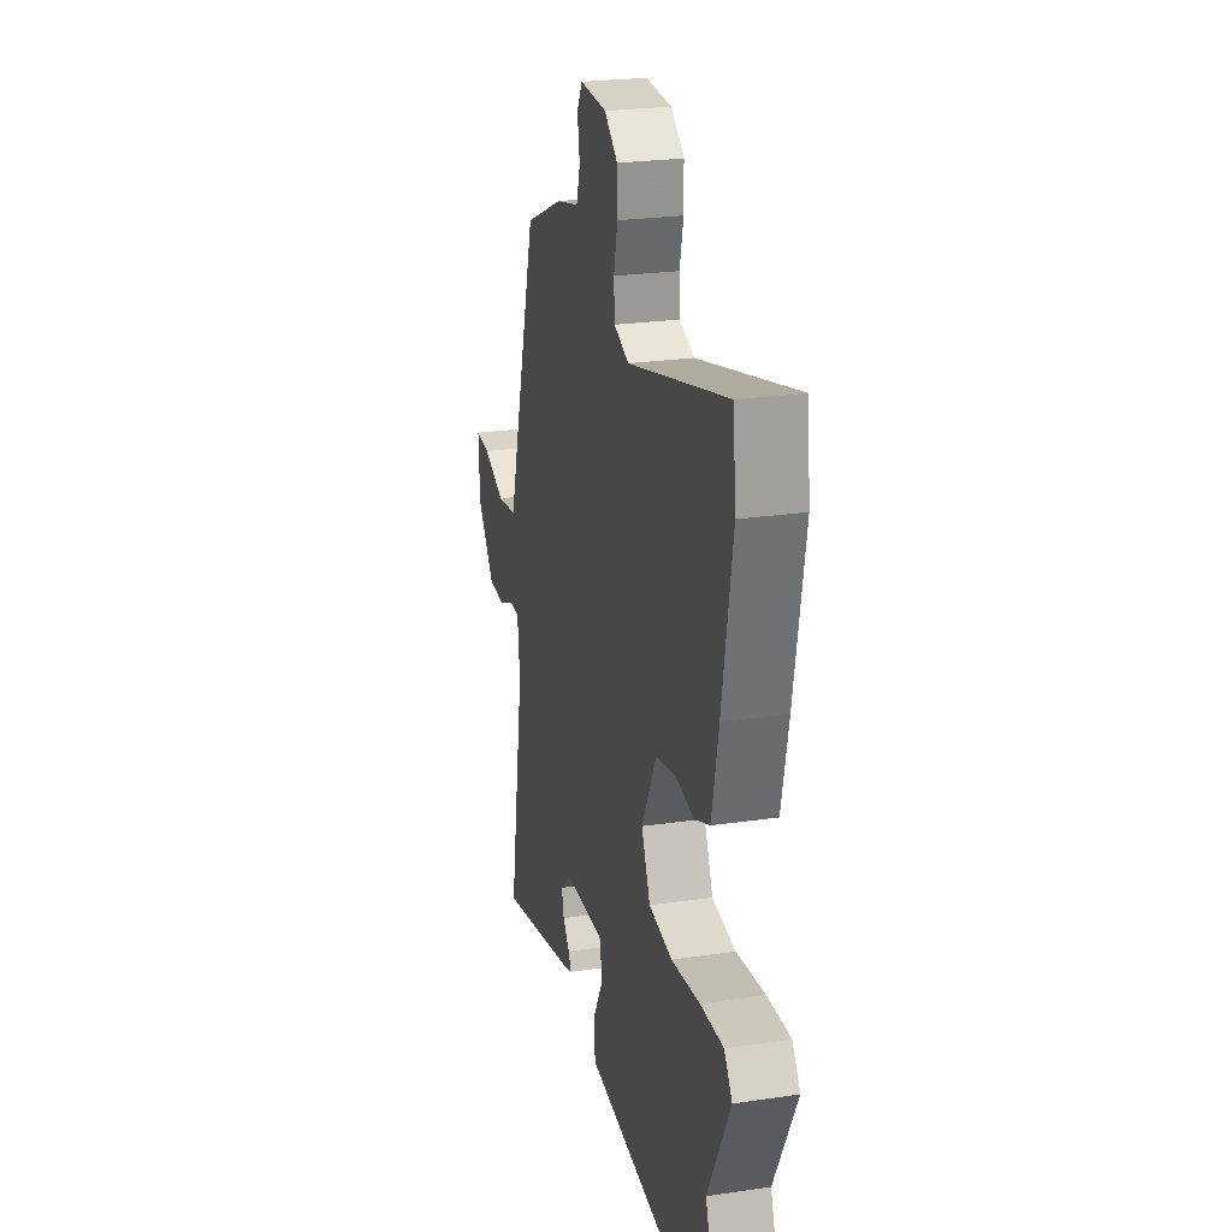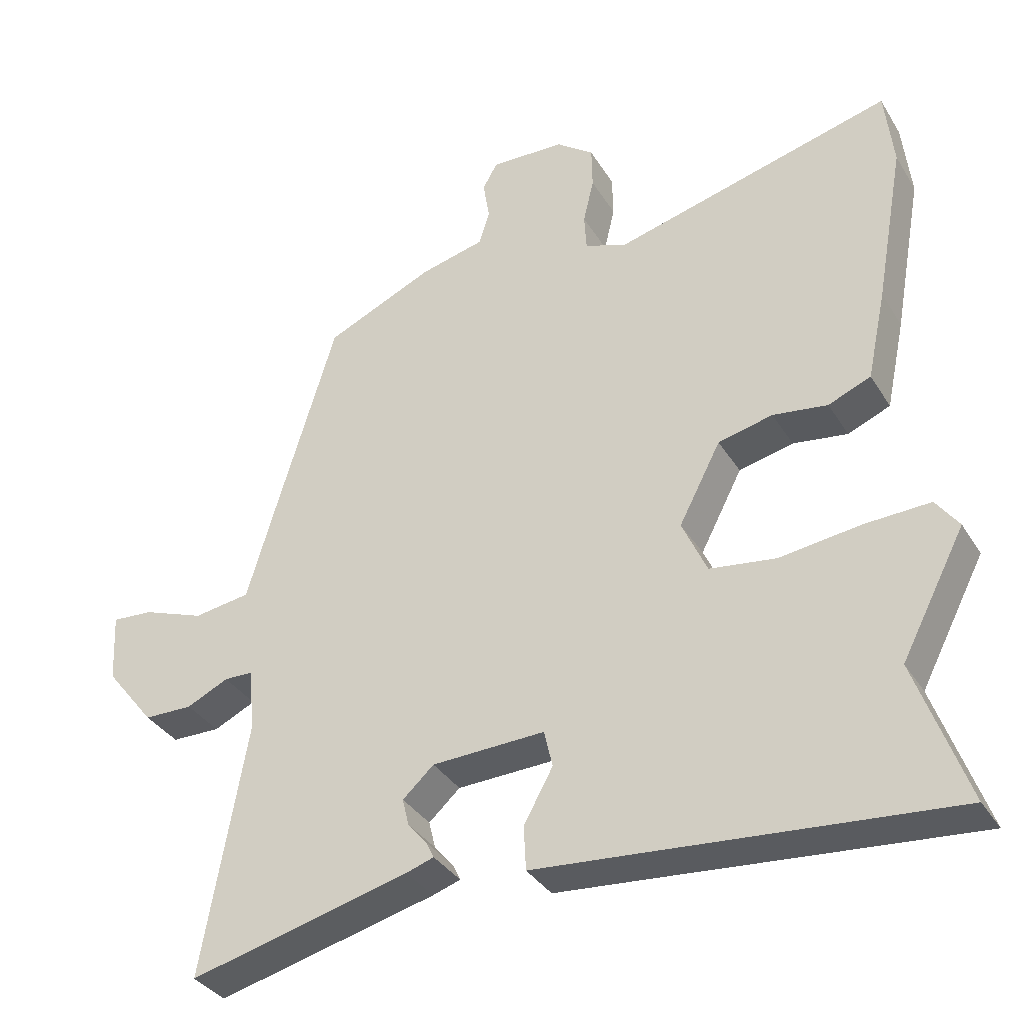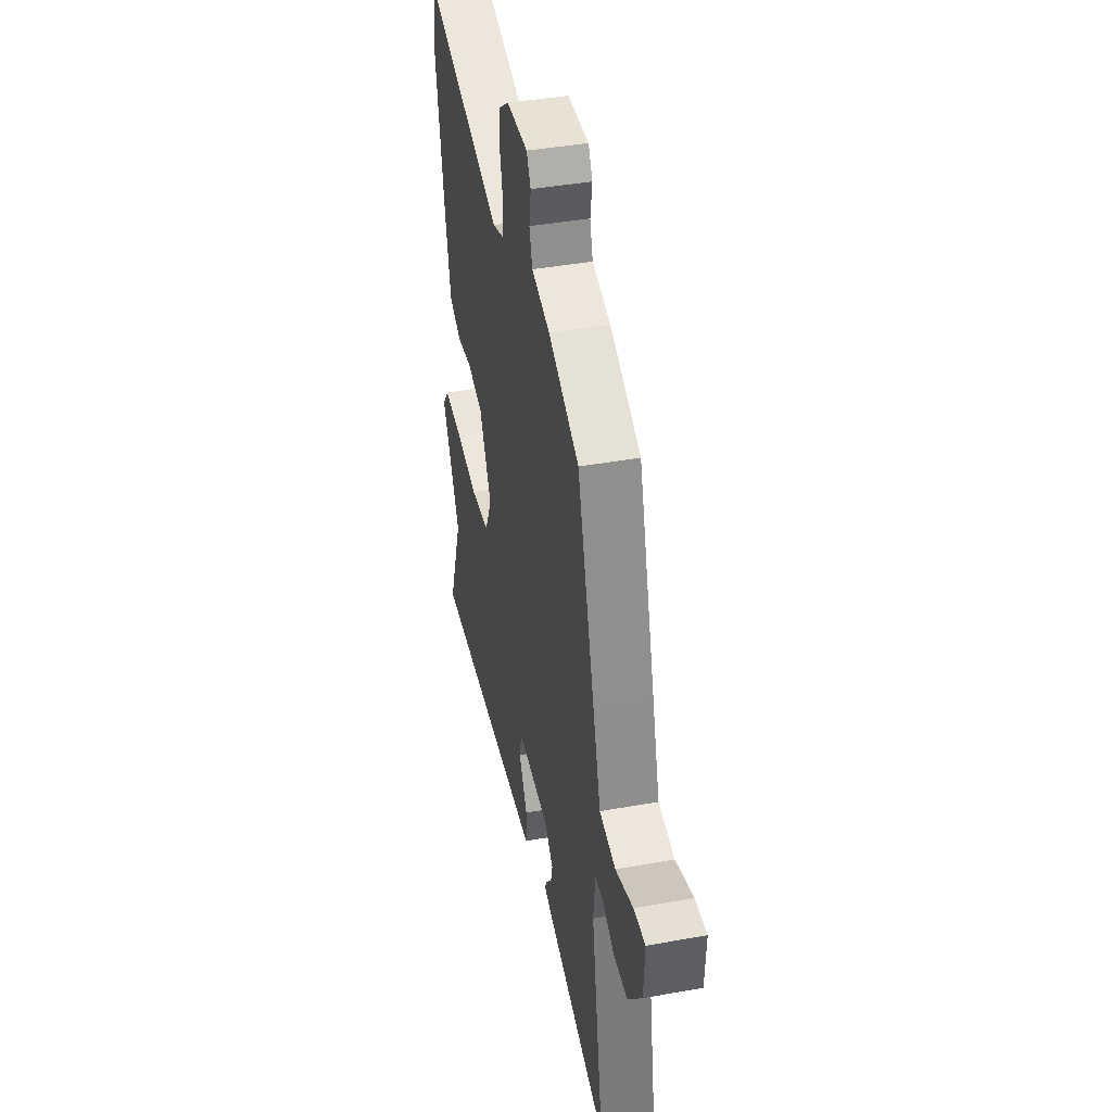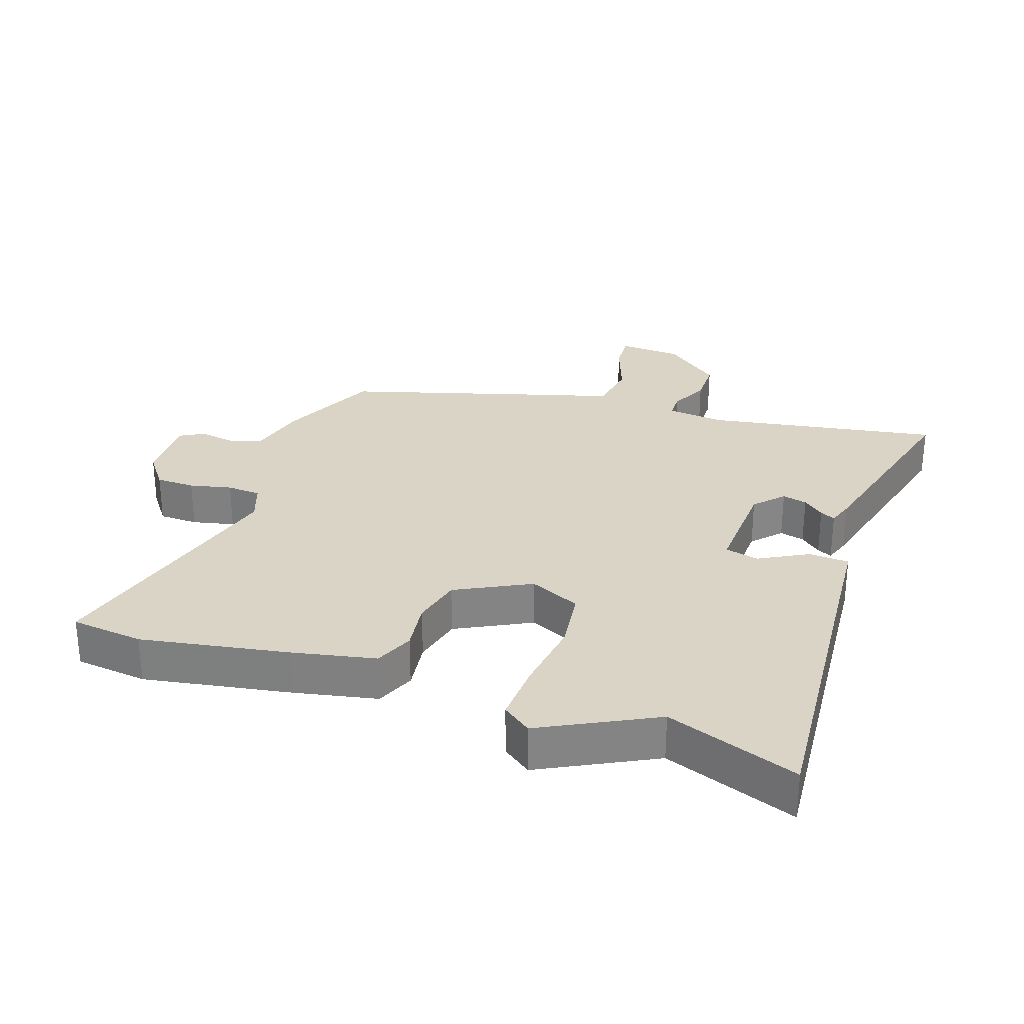
<metadata>
{"format":"obj","ext":"obj","renderer":"f3d","projection":"perspective","resolution":1024,"background":"white","views":[{"elev":24.5,"azim":76.4,"up":"+Z"},{"elev":-35.0,"azim":27.5,"up":"+Z"},{"elev":42.2,"azim":-102.1,"up":"+Z"},{"elev":28.9,"azim":109.3,"up":"+Y"}]}
</metadata>
<code>
v 0.442 0.07 -0.336
v 0.514 0.07 -0.538
v 0.083 0.07 -0.501
v -0.061 0.07 -0.489
v -0.064 0.07 -0.427
v -0.023 0.07 -0.353
v -0.035 0.07 -0.301
v -0.194 0.07 -0.307
v -0.238 0.07 -0.347
v -0.229 0.07 -0.385
v -0.202 0.07 -0.417
v -0.191 0.07 -0.44
v -0.23 0.07 -0.453
v -0.541 0.07 -0.531
v -0.478 0.07 -0.174
v -0.487 0.07 -0.087
v -0.527 0.07 -0.086
v -0.586 0.07 -0.114
v -0.655 0.07 -0.113
v -0.724 0.07 -0.026
v -0.729 0.07 0.071
v -0.671 0.07 0.067
v -0.584 0.07 0.035
v -0.504 0.07 0.047
v -0.466 0.07 0.175
v -0.378 0.07 0.466
v -0.225 0.07 0.534
v -0.134 0.07 0.556
v -0.119 0.07 0.605
v -0.128 0.07 0.661
v -0.107 0.07 0.698
v -0.002 0.07 0.694
v 0.051 0.07 0.654
v 0.052 0.07 0.594
v 0.037 0.07 0.53
v 0.04 0.07 0.478
v 0.099 0.07 0.456
v 0.494 0.07 0.559
v 0.506 0.07 0.448
v 0.465 0.07 0.223
v 0.438 0.07 0.097
v 0.378 0.07 0.072
v 0.301 0.07 0.083
v 0.224 0.07 0.065
v 0.165 0.07 -0.048
v 0.2 0.07 -0.126
v 0.294 0.07 -0.139
v 0.408 0.07 -0.124
v 0.5 0.07 -0.12
v 0.532 0.07 -0.164
v 0.442 0 -0.336
v 0.514 0 -0.538
v 0.083 0 -0.501
v -0.061 0 -0.489
v -0.064 0 -0.427
v -0.023 0 -0.353
v -0.035 0 -0.301
v -0.194 0 -0.307
v -0.238 0 -0.347
v -0.229 0 -0.385
v -0.202 0 -0.417
v -0.191 0 -0.44
v -0.23 0 -0.453
v -0.541 0 -0.531
v -0.478 0 -0.174
v -0.487 0 -0.087
v -0.527 0 -0.086
v -0.586 0 -0.114
v -0.655 0 -0.113
v -0.724 0 -0.026
v -0.729 0 0.071
v -0.671 0 0.067
v -0.584 0 0.035
v -0.504 0 0.047
v -0.466 0 0.175
v -0.378 0 0.466
v -0.225 0 0.534
v -0.134 0 0.556
v -0.119 0 0.605
v -0.128 0 0.661
v -0.107 0 0.698
v -0.002 0 0.694
v 0.051 0 0.654
v 0.052 0 0.594
v 0.037 0 0.53
v 0.04 0 0.478
v 0.099 0 0.456
v 0.494 0 0.559
v 0.506 0 0.448
v 0.465 0 0.223
v 0.438 0 0.097
v 0.378 0 0.072
v 0.301 0 0.083
v 0.224 0 0.065
v 0.165 0 -0.048
v 0.2 0 -0.126
v 0.294 0 -0.139
v 0.408 0 -0.124
v 0.5 0 -0.12
v 0.532 0 -0.164
f 49 50 1
f 48 49 1
f 47 48 1
f 1 2 3
f 47 1 3
f 46 47 3
f 4 5 6
f 3 4 6
f 46 3 6
f 45 46 6
f 44 45 6 7
f 41 42 43
f 40 41 43
f 39 40 43
f 38 39 43
f 37 38 43
f 36 37 43 44
f 33 34 35
f 32 33 35
f 31 32 35
f 30 31 35
f 29 30 35
f 28 29 35 36
f 44 7 8
f 36 44 8
f 28 36 8
f 27 28 8
f 26 27 8
f 25 26 8
f 24 25 8
f 21 22 23
f 20 21 23
f 19 20 23
f 18 19 23
f 17 18 23
f 16 17 23 24
f 13 14 15
f 12 13 15
f 11 12 15
f 10 11 15
f 9 10 15 16
f 8 9 16 24
f 51 100 99
f 51 99 98
f 51 98 97
f 53 52 51
f 53 51 97
f 53 97 96
f 56 55 54
f 56 54 53
f 56 53 96
f 56 96 95
f 57 56 95 94
f 93 92 91
f 93 91 90
f 93 90 89
f 93 89 88
f 93 88 87
f 94 93 87 86
f 85 84 83
f 85 83 82
f 85 82 81
f 85 81 80
f 85 80 79
f 86 85 79 78
f 58 57 94
f 58 94 86
f 58 86 78
f 58 78 77
f 58 77 76
f 58 76 75
f 58 75 74
f 73 72 71
f 73 71 70
f 73 70 69
f 73 69 68
f 73 68 67
f 74 73 67 66
f 65 64 63
f 65 63 62
f 65 62 61
f 65 61 60
f 66 65 60 59
f 74 66 59 58
f 1 51 52 2
f 2 52 53 3
f 3 53 54 4
f 4 54 55 5
f 5 55 56 6
f 6 56 57 7
f 7 57 58 8
f 8 58 59 9
f 9 59 60 10
f 10 60 61 11
f 11 61 62 12
f 12 62 63 13
f 13 63 64 14
f 14 64 65 15
f 15 65 66 16
f 16 66 67 17
f 17 67 68 18
f 18 68 69 19
f 19 69 70 20
f 20 70 71 21
f 21 71 72 22
f 22 72 73 23
f 23 73 74 24
f 24 74 75 25
f 25 75 76 26
f 26 76 77 27
f 27 77 78 28
f 28 78 79 29
f 29 79 80 30
f 30 80 81 31
f 31 81 82 32
f 32 82 83 33
f 33 83 84 34
f 34 84 85 35
f 35 85 86 36
f 36 86 87 37
f 37 87 88 38
f 38 88 89 39
f 39 89 90 40
f 40 90 91 41
f 41 91 92 42
f 42 92 93 43
f 43 93 94 44
f 44 94 95 45
f 45 95 96 46
f 46 96 97 47
f 47 97 98 48
f 48 98 99 49
f 49 99 100 50
f 50 100 51 1

</code>
